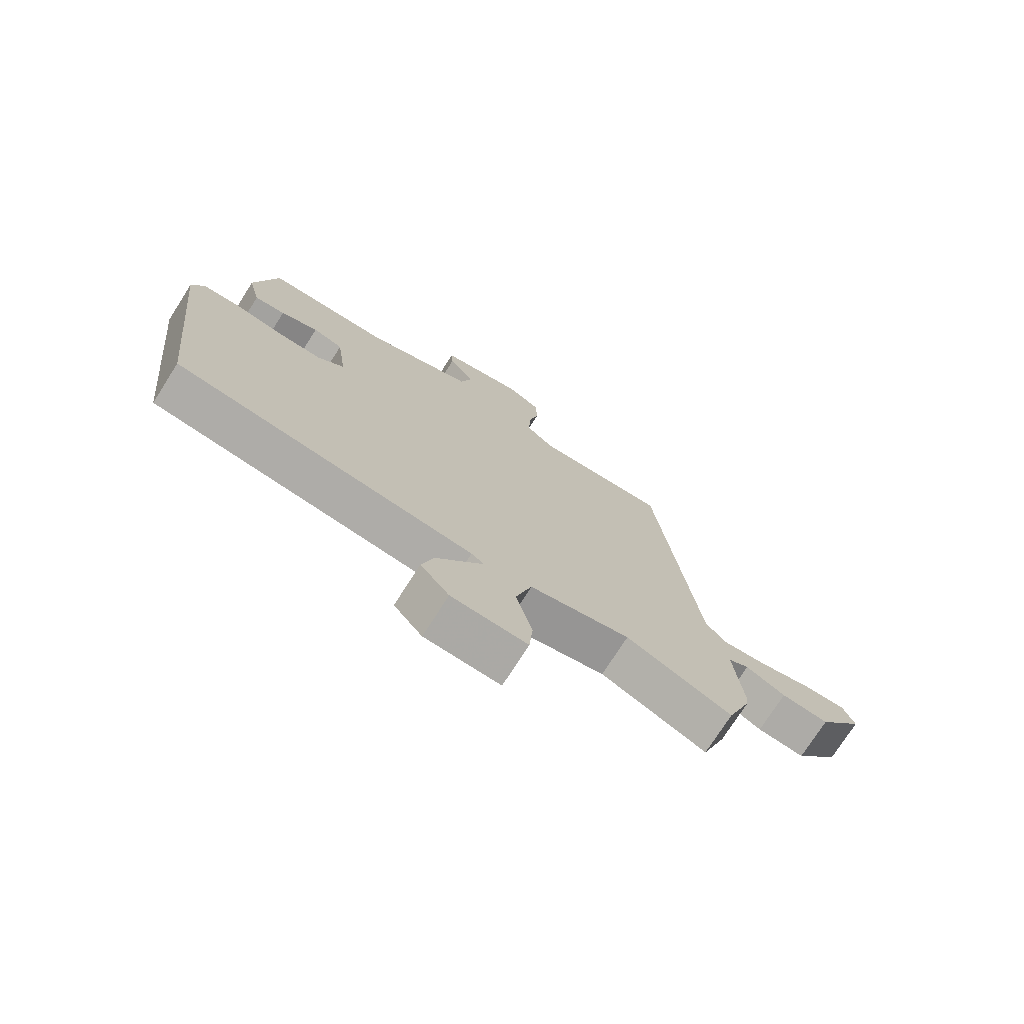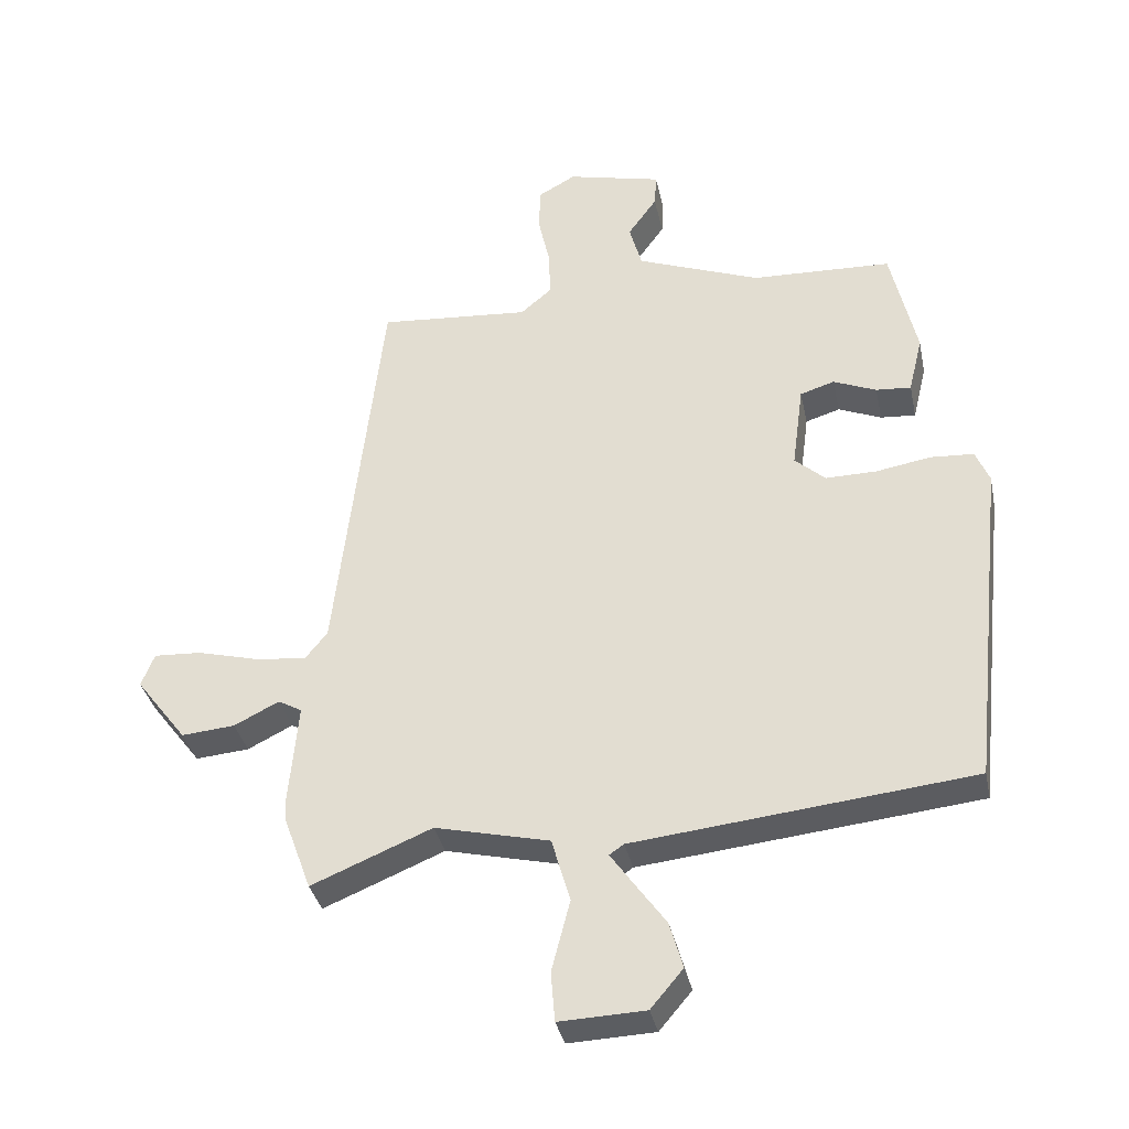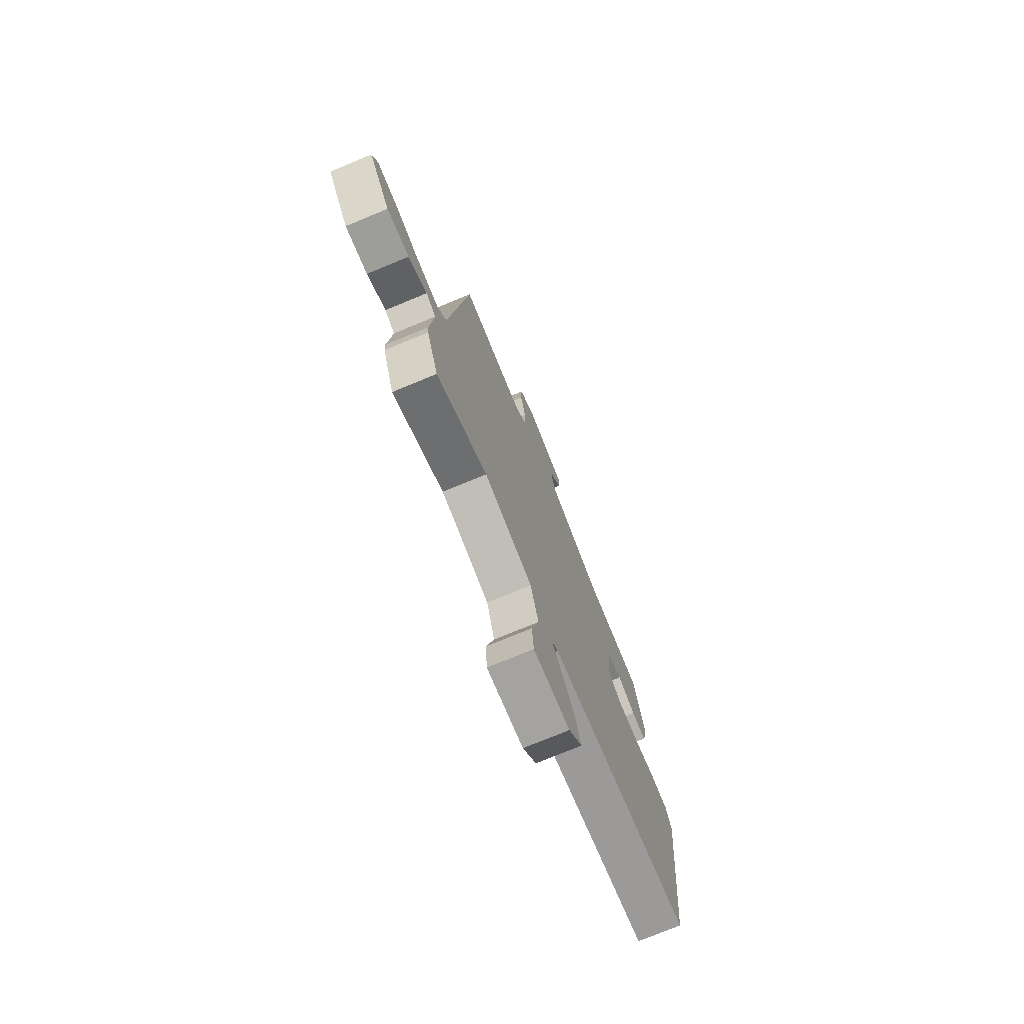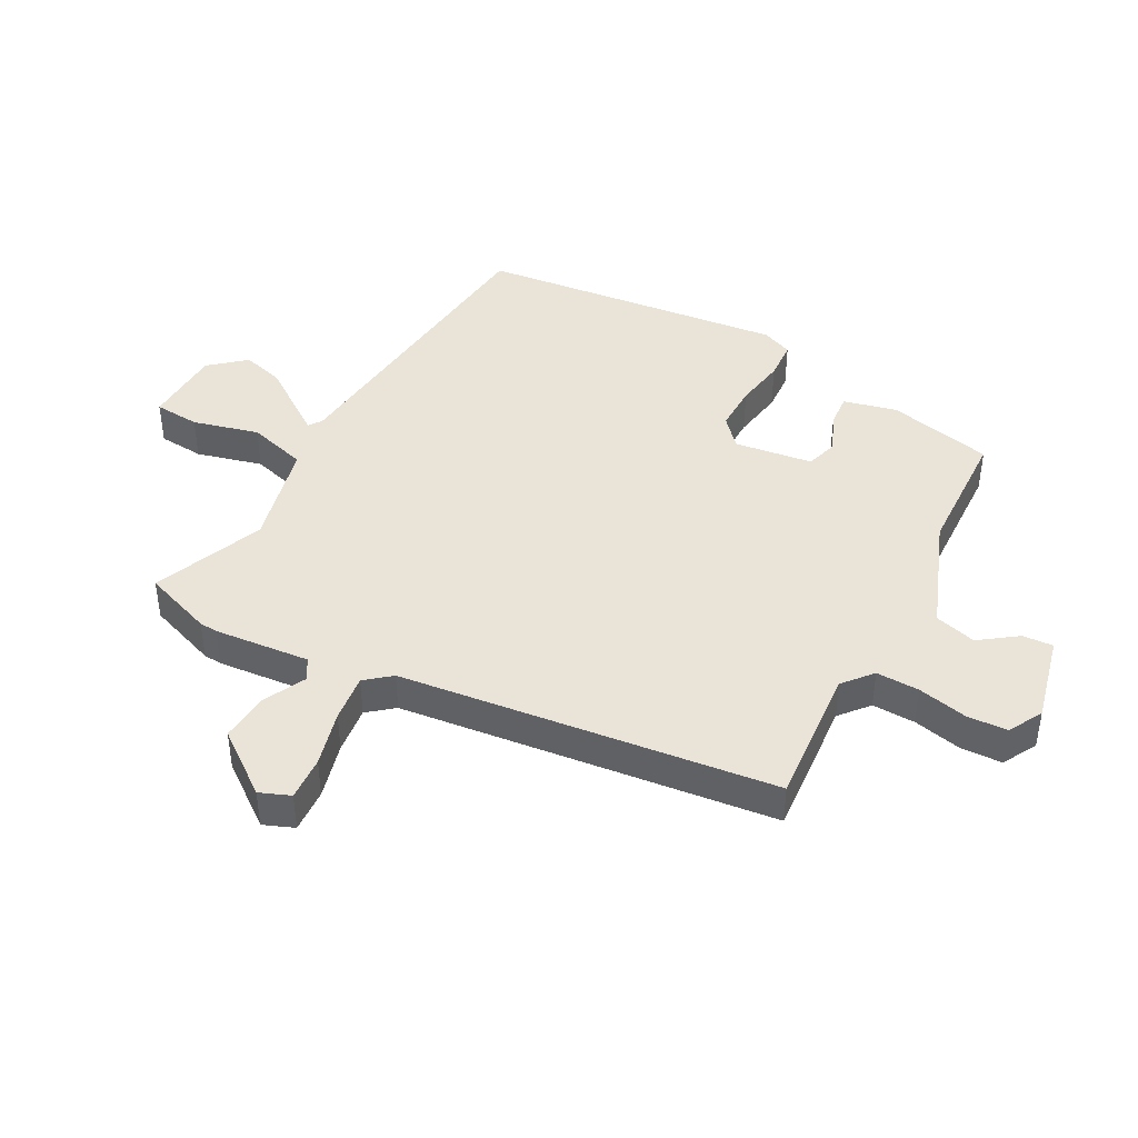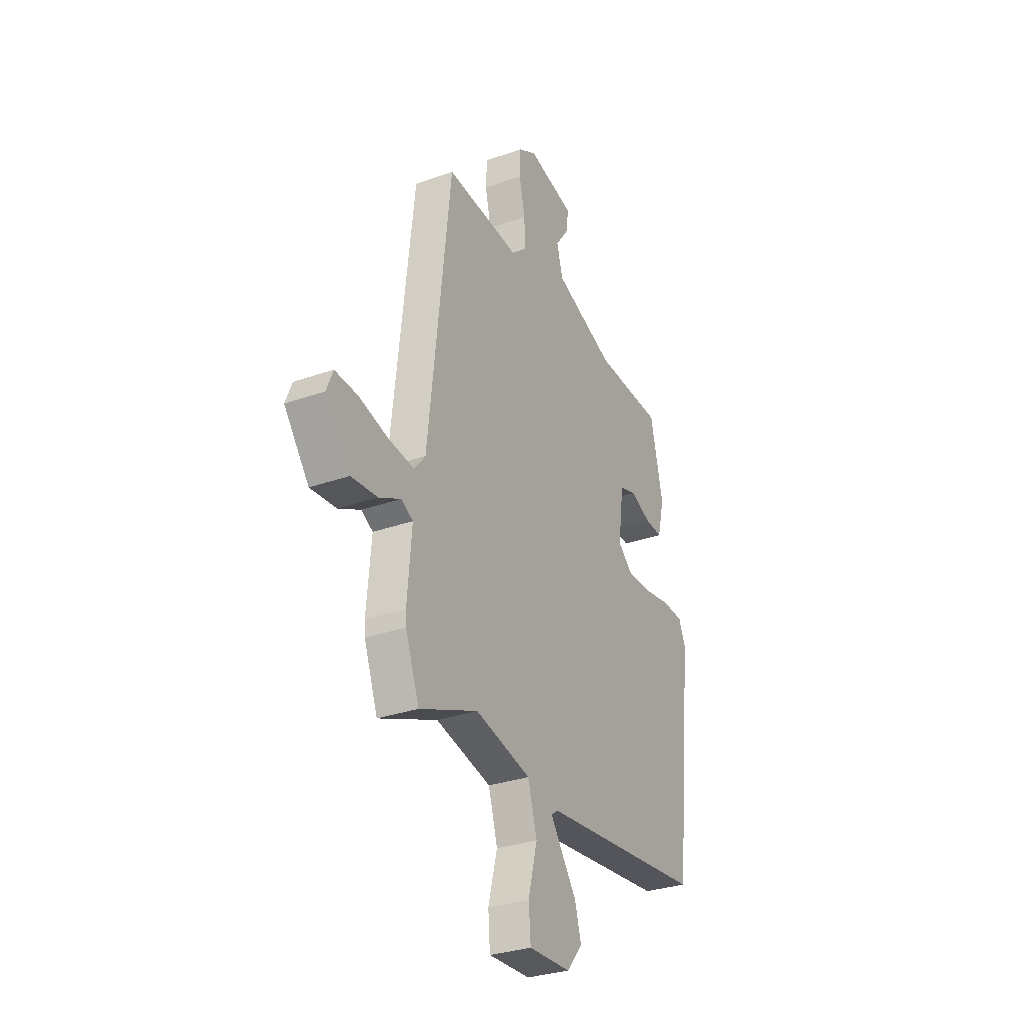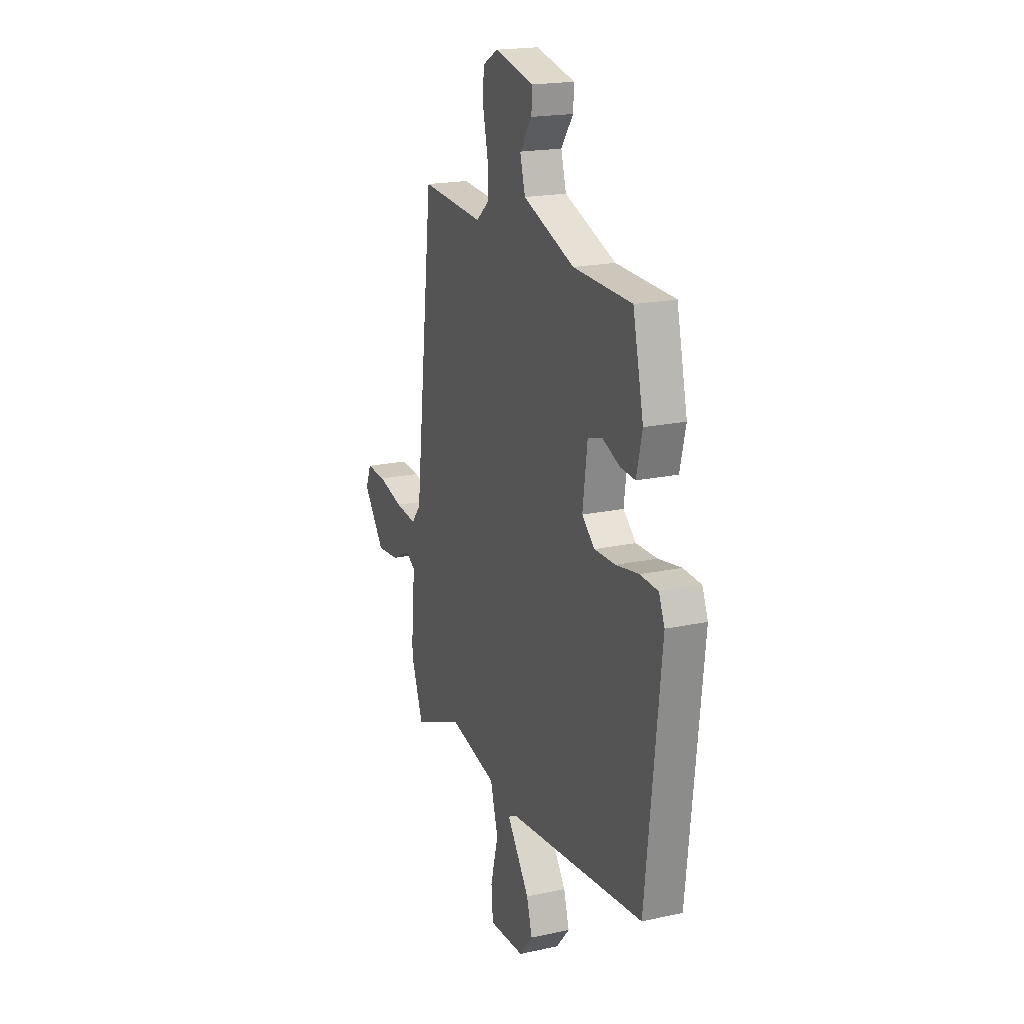
<metadata>
{"format":"obj","ext":"obj","renderer":"f3d","projection":"perspective","resolution":1024,"background":"white","views":[{"elev":-74.6,"azim":147.5,"up":"+Z"},{"elev":-35.3,"azim":11.7,"up":"+Z"},{"elev":-74.7,"azim":-67.5,"up":"+Z"},{"elev":43.0,"azim":-61.8,"up":"+Y"},{"elev":-30.7,"azim":-62.9,"up":"+Z"},{"elev":19.2,"azim":67.5,"up":"+Z"}]}
</metadata>
<code>
v -0.484 0.07 -0.544
v -0.526 0.07 -0.43
v -0.528 0.07 -0.4
v -0.514 0.07 -0.243
v -0.55 0.07 -0.223
v -0.618 0.07 -0.257
v -0.699 0.07 -0.264
v -0.776 0.07 -0.163
v -0.756 0.07 -0.113
v -0.684 0.07 -0.117
v -0.592 0.07 -0.141
v -0.514 0.07 -0.15
v -0.48 0.07 -0.108
v -0.41 0.07 0.504
v -0.181 0.07 0.486
v -0.134 0.07 0.526
v -0.136 0.07 0.597
v -0.154 0.07 0.678
v -0.151 0.07 0.744
v -0.095 0.07 0.775
v 0.048 0.07 0.741
v 0.045 0.07 0.691
v 0.001 0.07 0.63
v 0.02 0.07 0.562
v 0.207 0.07 0.491
v 0.419 0.07 0.483
v 0.458 0.07 0.311
v 0.437 0.07 0.224
v 0.384 0.07 0.228
v 0.319 0.07 0.255
v 0.267 0.07 0.239
v 0.25 0.07 0.111
v 0.296 0.07 0.07
v 0.373 0.07 0.071
v 0.456 0.07 0.085
v 0.521 0.07 0.081
v 0.542 0.07 0.031
v 0.487 0.07 -0.473
v -0.024 0.07 -0.527
v -0.046 0.07 -0.542
v -0.012 0.07 -0.59
v 0.036 0.07 -0.657
v 0.056 0.07 -0.727
v 0.007 0.07 -0.785
v -0.123 0.07 -0.79
v -0.129 0.07 -0.715
v -0.101 0.07 -0.607
v -0.129 0.07 -0.51
v -0.302 0.07 -0.469
v -0.484 0 -0.544
v -0.526 0 -0.43
v -0.528 0 -0.4
v -0.514 0 -0.243
v -0.55 0 -0.223
v -0.618 0 -0.257
v -0.699 0 -0.264
v -0.776 0 -0.163
v -0.756 0 -0.113
v -0.684 0 -0.117
v -0.592 0 -0.141
v -0.514 0 -0.15
v -0.48 0 -0.108
v -0.41 0 0.504
v -0.181 0 0.486
v -0.134 0 0.526
v -0.136 0 0.597
v -0.154 0 0.678
v -0.151 0 0.744
v -0.095 0 0.775
v 0.048 0 0.741
v 0.045 0 0.691
v 0.001 0 0.63
v 0.02 0 0.562
v 0.207 0 0.491
v 0.419 0 0.483
v 0.458 0 0.311
v 0.437 0 0.224
v 0.384 0 0.228
v 0.319 0 0.255
v 0.267 0 0.239
v 0.25 0 0.111
v 0.296 0 0.07
v 0.373 0 0.071
v 0.456 0 0.085
v 0.521 0 0.081
v 0.542 0 0.031
v 0.487 0 -0.473
v -0.024 0 -0.527
v -0.046 0 -0.542
v -0.012 0 -0.59
v 0.036 0 -0.657
v 0.056 0 -0.727
v 0.007 0 -0.785
v -0.123 0 -0.79
v -0.129 0 -0.715
v -0.101 0 -0.607
v -0.129 0 -0.51
v -0.302 0 -0.469
f 44 45 46 47
f 44 47 48
f 41 42 43 44
f 40 41 44 48
f 39 40 48
f 38 39 48 49
f 34 35 36 37
f 33 34 37 38
f 32 33 38 49
f 27 28 29 30
f 25 26 27 30
f 24 25 30 31
f 20 21 22 23
f 20 23 24
f 17 18 19 20
f 16 17 20 24
f 15 16 24 31
f 13 14 15 31
f 8 9 10 11
f 8 11 12
f 5 6 7 8
f 5 8 12
f 4 5 12 13
f 13 31 32 49
f 3 4 13 49
f 1 2 3 49
f 96 95 94 93
f 97 96 93
f 93 92 91 90
f 97 93 90 89
f 97 89 88
f 98 97 88 87
f 86 85 84 83
f 87 86 83 82
f 98 87 82 81
f 79 78 77 76
f 79 76 75 74
f 80 79 74 73
f 72 71 70 69
f 73 72 69
f 69 68 67 66
f 73 69 66 65
f 80 73 65 64
f 80 64 63 62
f 60 59 58 57
f 61 60 57
f 57 56 55 54
f 61 57 54
f 62 61 54 53
f 98 81 80 62
f 98 62 53 52
f 98 52 51 50
f 1 50 51 2
f 2 51 52 3
f 3 52 53 4
f 4 53 54 5
f 5 54 55 6
f 6 55 56 7
f 7 56 57 8
f 8 57 58 9
f 9 58 59 10
f 10 59 60 11
f 11 60 61 12
f 12 61 62 13
f 13 62 63 14
f 14 63 64 15
f 15 64 65 16
f 16 65 66 17
f 17 66 67 18
f 18 67 68 19
f 19 68 69 20
f 20 69 70 21
f 21 70 71 22
f 22 71 72 23
f 23 72 73 24
f 24 73 74 25
f 25 74 75 26
f 26 75 76 27
f 27 76 77 28
f 28 77 78 29
f 29 78 79 30
f 30 79 80 31
f 31 80 81 32
f 32 81 82 33
f 33 82 83 34
f 34 83 84 35
f 35 84 85 36
f 36 85 86 37
f 37 86 87 38
f 38 87 88 39
f 39 88 89 40
f 40 89 90 41
f 41 90 91 42
f 42 91 92 43
f 43 92 93 44
f 44 93 94 45
f 45 94 95 46
f 46 95 96 47
f 47 96 97 48
f 48 97 98 49
f 49 98 50 1

</code>
